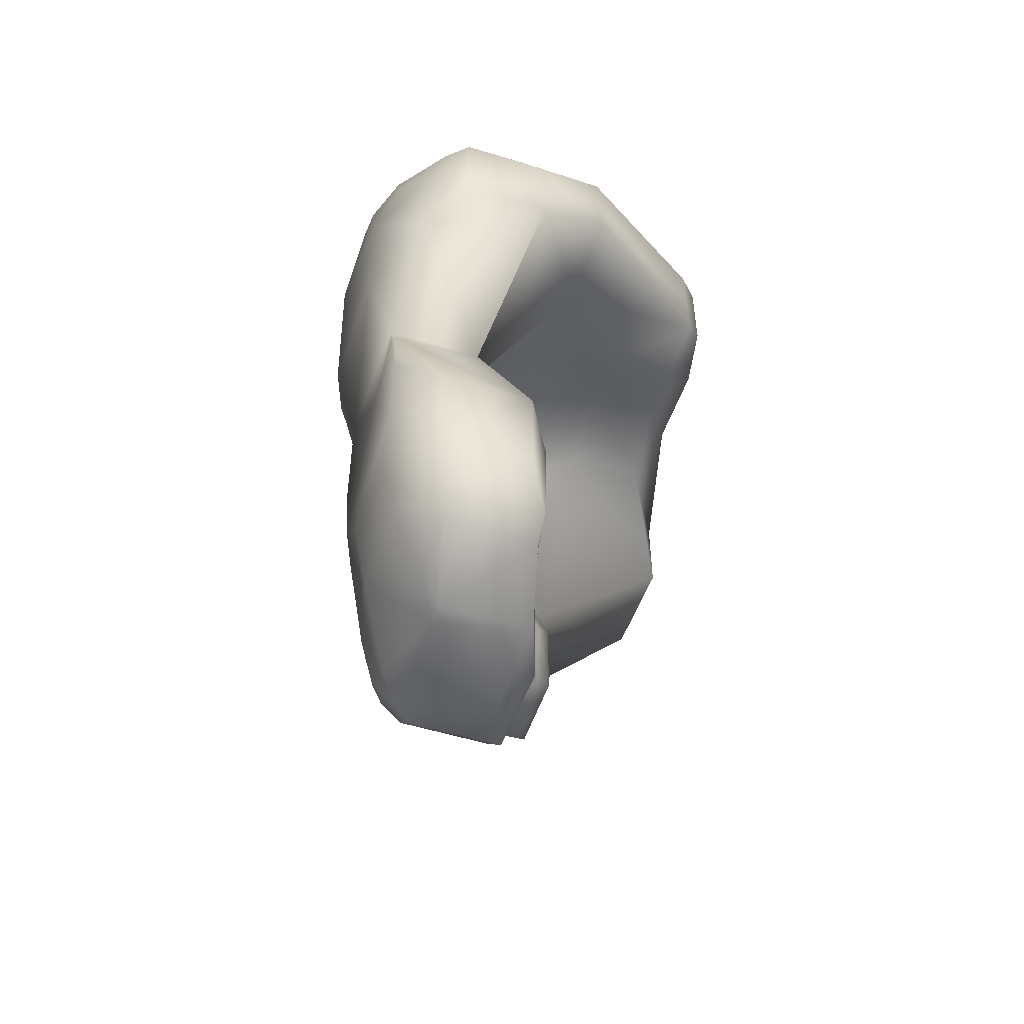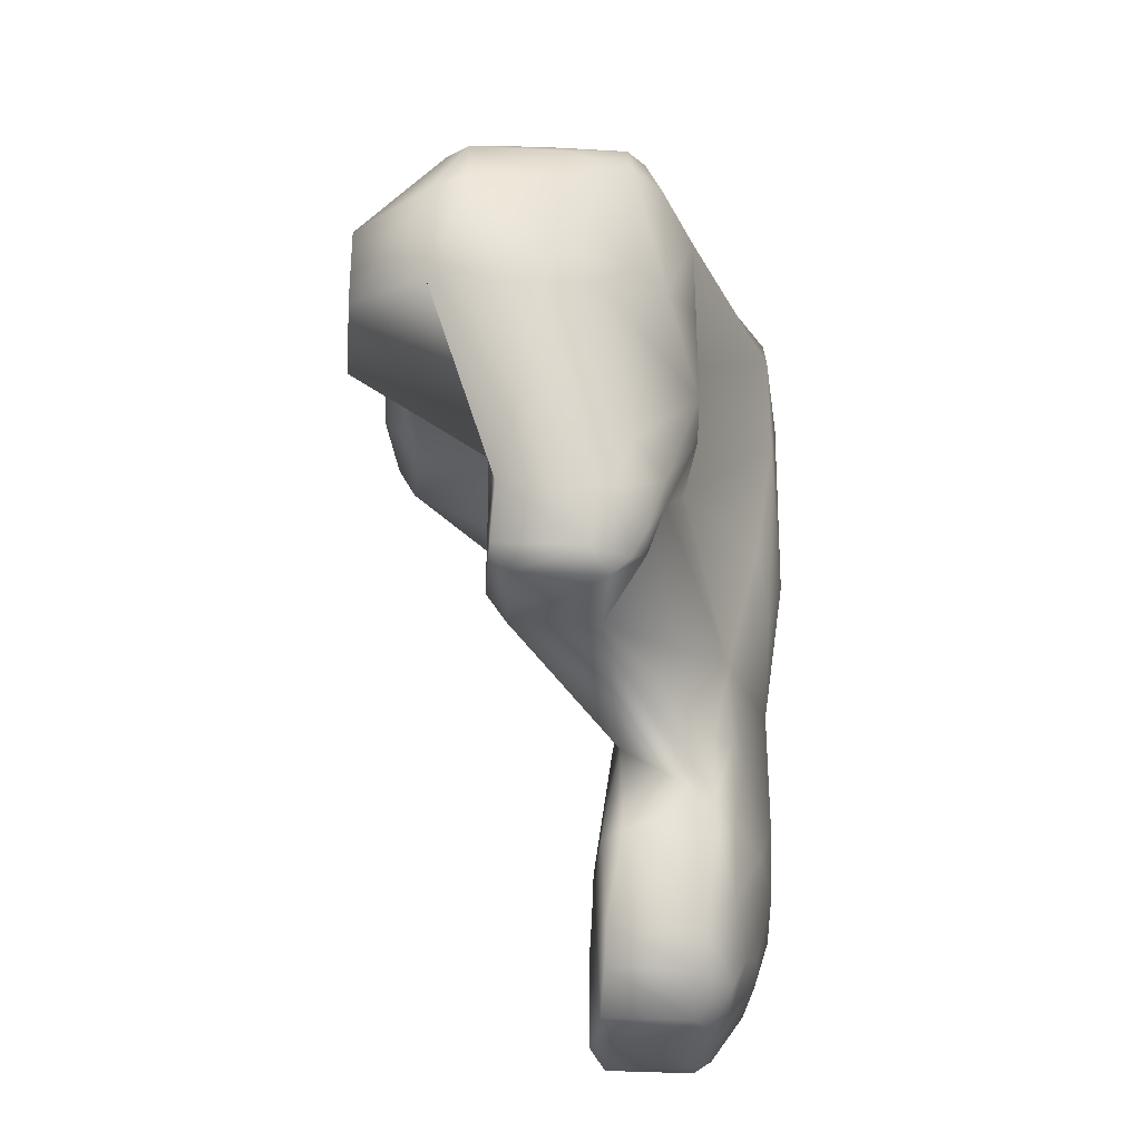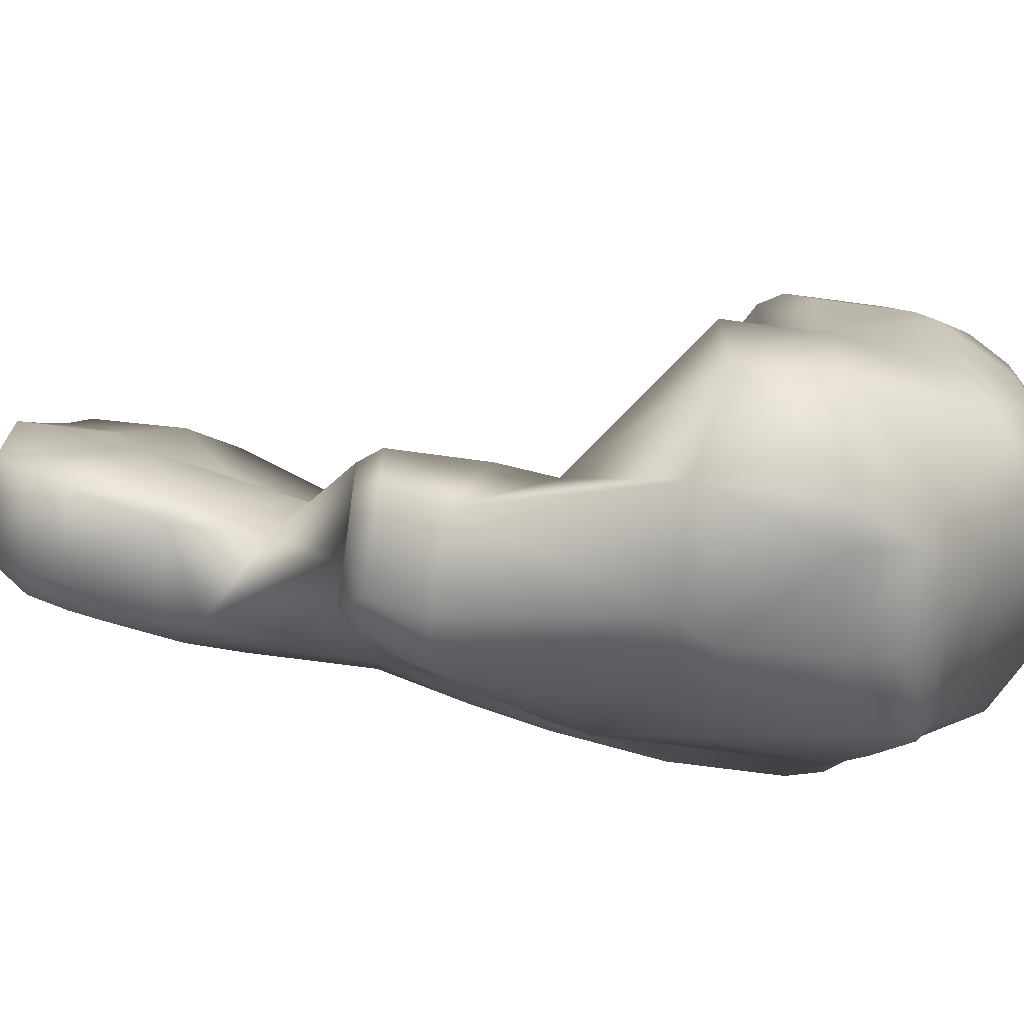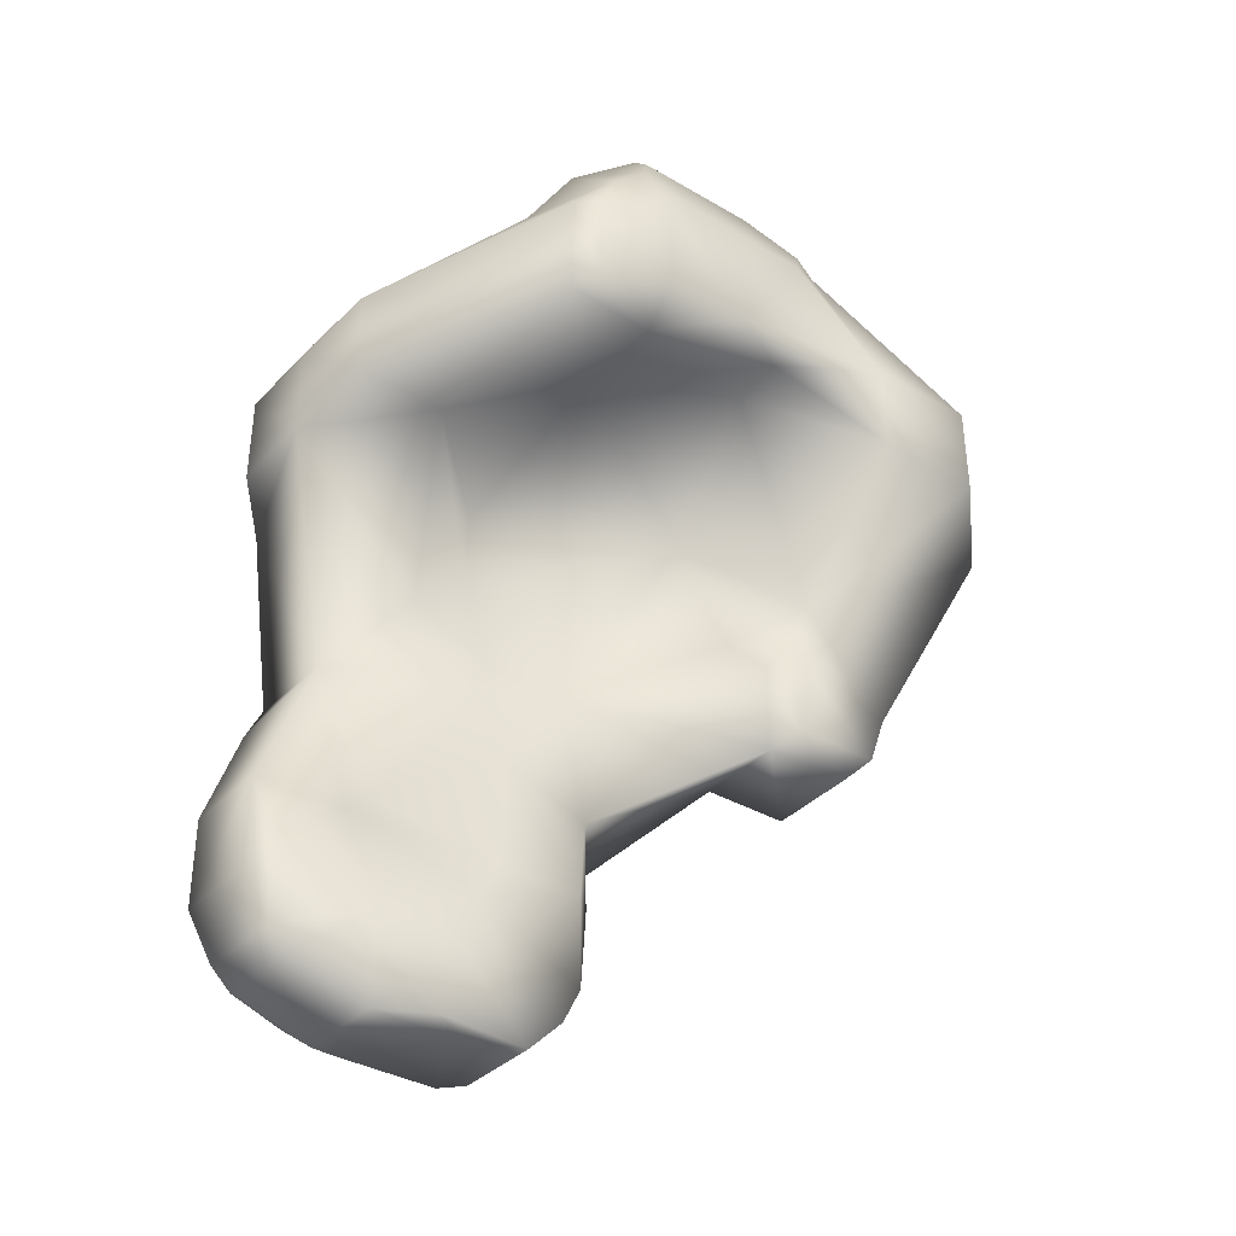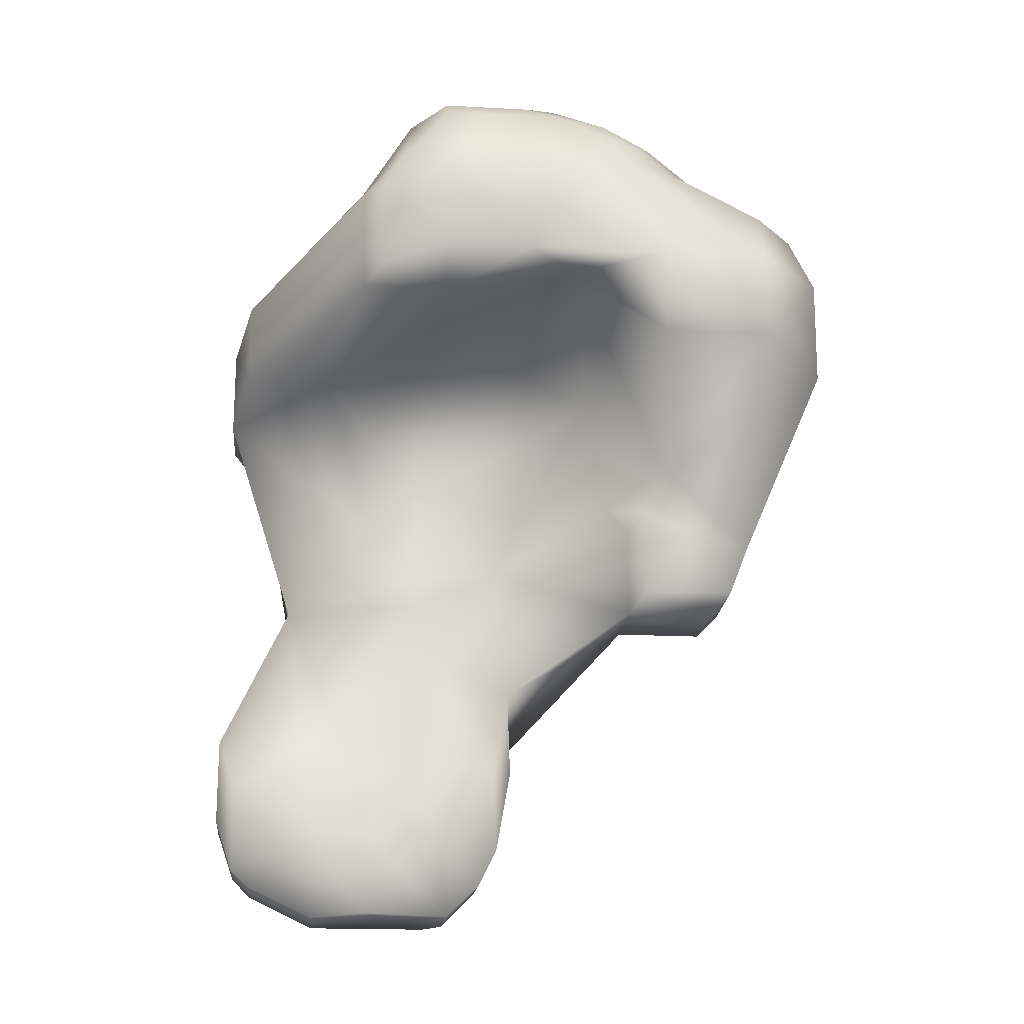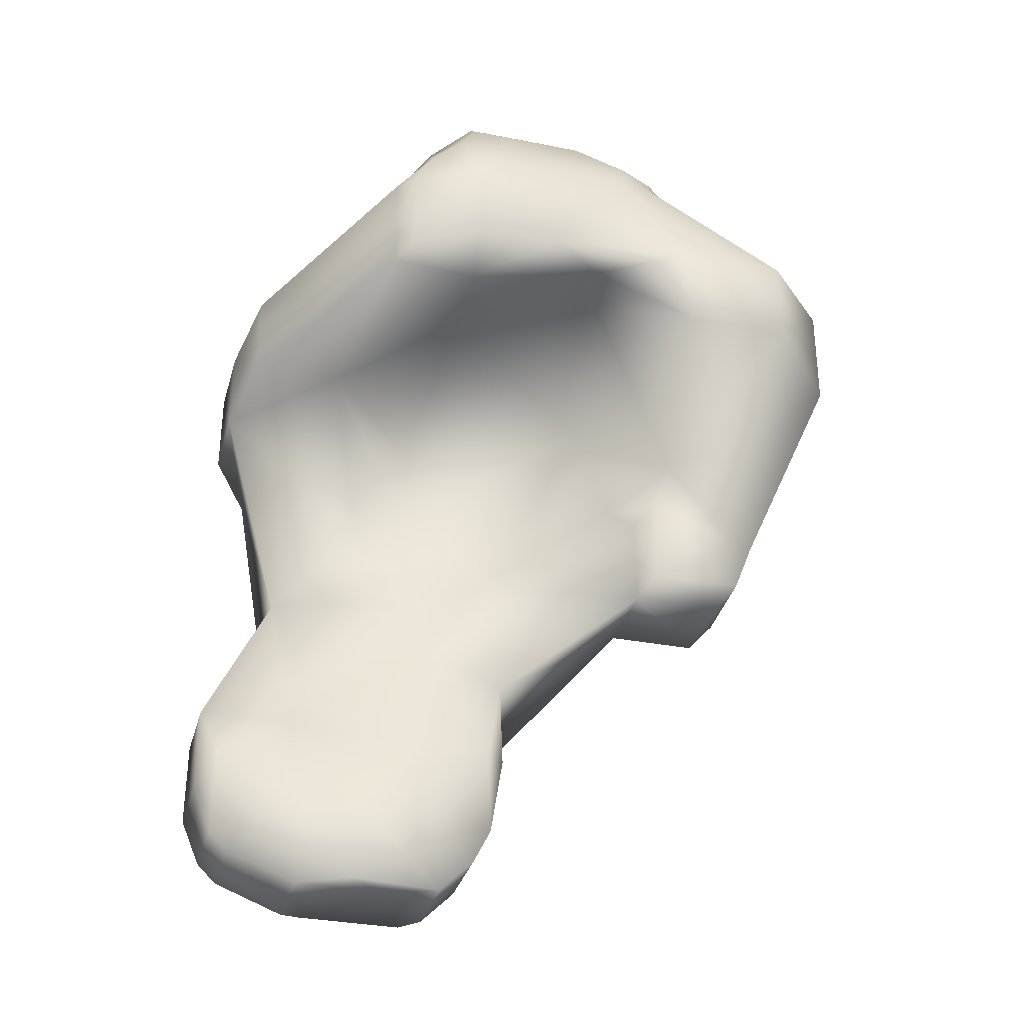
<metadata>
{"format":"obj","ext":"obj","renderer":"f3d","projection":"perspective","resolution":1024,"background":"white","views":[{"elev":-52.0,"azim":-18.6,"up":"+Y"},{"elev":-31.7,"azim":175.4,"up":"+Y"},{"elev":-69.6,"azim":82.3,"up":"+Z"},{"elev":-35.8,"azim":52.3,"up":"+Y"},{"elev":-18.2,"azim":84.0,"up":"+Y"},{"elev":-33.1,"azim":74.8,"up":"+Y"}]}
</metadata>
<code>
v 0.07217 0.281 -0.1209
v 0.07214 0.281 -0.127
v 0.06916 0.289 -0.119
v 0.07017 0.288 -0.117
v 0.07018 0.288 -0.1139
v 0.06915 0.29 -0.1119
v 0.07016 0.288 -0.1089
v 0.05797 0.2941 -0.118
v 0.05486 0.2931 -0.1159
v 0.05789 0.2941 -0.1129
v 0.05595 0.2427 -0.1059
v 0.05093 0.2427 -0.108
v 0.05195 0.2428 -0.1091
v 0.05698 0.2448 -0.1111
v 0.05196 0.2448 -0.1111
v 0.05698 0.2469 -0.1121
v 0.05718 0.2429 -0.1039
v 0.05602 0.2428 -0.1008
v 0.05895 0.2818 -0.09573
v 0.0591 0.2769 -0.09577
v 0.06814 0.2798 -0.1028
v 0.05701 0.2841 -0.09782
v 0.06397 0.288 -0.1027
v 0.04777 0.2468 -0.1039
v 0.04977 0.2438 -0.1069
v 0.05094 0.2427 -0.1019
v 0.0498 0.2438 -0.09984
v 0.04675 0.2799 -0.09883
v 0.04777 0.2779 -0.0968
v 0.04877 0.28 -0.09581
v 0.05695 0.2871 -0.1281
v 0.0568 0.2849 -0.1291
v 0.05579 0.287 -0.127
v 0.06811 0.2921 -0.1149
v 0.05083 0.284 -0.09778
v 0.04678 0.282 -0.09982
v 0.04875 0.2469 -0.108
v 0.04977 0.2448 -0.109
v 0.04774 0.2469 -0.0989
v 0.04984 0.2459 -0.09574
v 0.04894 0.2489 -0.0947
v 0.05493 0.2458 -0.09575
v 0.05507 0.251 -0.09574
v 0.05399 0.2489 -0.09471
v 0.04976 0.2489 -0.111
v 0.04774 0.2529 -0.108
v 0.04975 0.2529 -0.112
v 0.05397 0.2539 -0.0947
v 0.05718 0.2519 -0.1119
v 0.05618 0.2569 -0.1129
v 0.05618 0.2589 -0.1079
v 0.05717 0.252 -0.107
v 0.06503 0.2941 -0.1099
v 0.06503 0.2941 -0.1149
v 0.05895 0.2941 -0.1129
v 0.06809 0.2901 -0.12
v 0.06708 0.2891 -0.122
v 0.06601 0.2911 -0.1211
v 0.05717 0.2499 -0.1059
v 0.06914 0.29 -0.1179
v 0.06801 0.286 -0.1027
v 0.06916 0.2859 -0.1038
v 0.06913 0.288 -0.1048
v 0.05098 0.2427 -0.1008
v 0.05077 0.2459 -0.1111
v 0.05895 0.2941 -0.1079
v 0.05895 0.293 -0.1057
v 0.06401 0.293 -0.1057
v 0.06708 0.2931 -0.1089
v 0.06814 0.292 -0.11
v 0.06709 0.2931 -0.1129
v 0.05516 0.2629 -0.1068
v 0.05516 0.265 -0.1069
v 0.05209 0.263 -0.09878
v 0.05294 0.2831 -0.09677
v 0.04997 0.28 -0.09471
v 0.05397 0.2821 -0.09574
v 0.05496 0.2749 -0.0947
v 0.05497 0.2799 -0.0947
v 0.05492 0.2447 -0.09685
v 0.06411 0.2669 -0.1208
v 0.06109 0.268 -0.1188
v 0.06306 0.2659 -0.1197
v 0.04573 0.282 -0.1039
v 0.04574 0.281 -0.1019
v 0.06916 0.2809 -0.1038
v 0.06505 0.2941 -0.1078
v 0.05375 0.292 -0.118
v 0.05478 0.287 -0.125
v 0.05277 0.2839 -0.1241
v 0.06709 0.2921 -0.118
v 0.04997 0.2447 -0.09685
v 0.04774 0.2479 -0.105
v 0.04674 0.2519 -0.105
v 0.05617 0.2479 -0.1009
v 0.05717 0.2479 -0.1039
v 0.05702 0.2428 -0.1091
v 0.05915 0.2879 -0.1028
v 0.05495 0.2851 -0.09982
v 0.06417 0.2699 -0.1219
v 0.07217 0.2759 -0.1209
v 0.06502 0.2818 -0.1168
v 0.07212 0.2759 -0.1271
v 0.06707 0.2931 -0.1079
v 0.05103 0.254 -0.1131
v 0.05782 0.2607 -0.12
v 0.05096 0.2519 -0.1131
v 0.05195 0.2469 -0.1121
v 0.07017 0.2869 -0.1079
v 0.06916 0.29 -0.1069
v 0.0561 0.2519 -0.1131
v 0.06812 0.292 -0.1079
v 0.06395 0.2891 -0.1251
v 0.06295 0.2921 -0.121
v 0.04673 0.2559 -0.106
v 0.05312 0.2689 -0.1038
v 0.05274 0.2789 -0.119
v 0.05273 0.2789 -0.124
v 0.05274 0.2729 -0.124
v 0.04992 0.2851 -0.09989
v 0.05775 0.2909 -0.1048
v 0.05885 0.2759 -0.1301
v 0.06088 0.2769 -0.1311
v 0.06192 0.2748 -0.1311
v 0.04988 0.2749 -0.09472
v 0.05903 0.2767 -0.101
v 0.05318 0.2709 -0.1069
v 0.05289 0.2707 -0.1179
v 0.05275 0.2708 -0.1229
v 0.04979 0.2629 -0.1121
v 0.04779 0.2709 -0.1121
v 0.07017 0.2819 -0.1079
v 0.05689 0.2881 -0.126
v 0.04573 0.2779 -0.1009
v 0.06093 0.282 -0.1311
v 0.06096 0.2851 -0.1301
v 0.04777 0.2729 -0.0968
v 0.05478 0.2669 -0.1251
v 0.05577 0.293 -0.1088
v 0.05488 0.2931 -0.1109
v 0.06716 0.286 -0.128
v 0.05478 0.285 -0.1271
v 0.06595 0.285 -0.1301
v 0.06295 0.2941 -0.118
v 0.04673 0.2499 -0.1029
v 0.06195 0.2871 -0.1281
v 0.05896 0.2618 -0.1261
v 0.05679 0.2618 -0.125
v 0.05785 0.2648 -0.1271
v 0.05578 0.2638 -0.125
v 0.04674 0.2629 -0.106
v 0.04573 0.2709 -0.108
v 0.04677 0.2679 -0.109
v 0.05196 0.2841 -0.09783
v 0.04879 0.2871 -0.114
v 0.04675 0.2719 -0.111
v 0.04679 0.2861 -0.1049
v 0.04875 0.2579 -0.11
v 0.04977 0.2579 -0.1121
v 0.04698 0.261 -0.09771
v 0.04889 0.254 -0.09472
v 0.04677 0.2839 -0.1131
v 0.05811 0.2759 -0.1178
v 0.06595 0.282 -0.1311
v 0.05581 0.2659 -0.1261
v 0.06399 0.2941 -0.117
v 0.06399 0.2649 -0.1271
v 0.04573 0.2819 -0.1089
v 0.06295 0.2797 -0.1079
v 0.0691 0.2808 -0.1158
v 0.068 0.2797 -0.108
v 0.04677 0.252 -0.0968
v 0.05512 0.2651 -0.112
v 0.04676 0.286 -0.1099
v 0.05093 0.2579 -0.1132
v 0.05681 0.2679 -0.1271
v 0.04673 0.2499 -0.09793
v 0.04573 0.2709 -0.1009
v 0.04676 0.2779 -0.113
v 0.05475 0.2658 -0.124
v 0.05783 0.2607 -0.125
v 0.06294 0.2607 -0.1198
v 0.05476 0.2779 -0.127
v 0.05681 0.2779 -0.1291
v 0.04678 0.257 -0.0968
v 0.06413 0.2619 -0.1208
v 0.05578 0.2628 -0.124
v 0.04677 0.286 -0.112
v 0.05895 0.2649 -0.1271
v 0.06803 0.2748 -0.1311
v 0.068 0.281 -0.1311
v 0.06312 0.2608 -0.1249
v 0.06417 0.2619 -0.1259
v 0.05418 0.2539 -0.09994
v 0.05311 0.2561 -0.1018
v 0.04673 0.2589 -0.1009
v 0.04686 0.263 -0.09874
v 0.07018 0.2819 -0.1129
v 0.04673 0.2609 -0.09792
v 0.05317 0.2759 -0.1069
f 1 2 3
f 1 3 4
f 5 6 7
f 8 9 10
f 11 12 13
f 14 15 16
f 17 18 11
f 19 20 21
f 22 19 23
f 24 25 26
f 24 26 27
f 28 29 30
f 31 32 33
f 5 34 6
f 35 36 30
f 28 30 36
f 37 38 25
f 39 40 41
f 42 43 44
f 45 46 47
f 48 44 43
f 49 50 51
f 51 52 49
f 53 54 55
f 56 57 58
f 52 59 49
f 16 49 59
f 3 60 4
f 12 26 25
f 61 62 63
f 26 18 64
f 38 45 65
f 66 53 55
f 66 67 68
f 69 70 71
f 72 73 74
f 19 21 61
f 75 76 77
f 76 78 79
f 53 69 71
f 64 18 80
f 81 82 83
f 84 85 36
f 26 64 27
f 86 62 61
f 61 21 86
f 12 38 13
f 66 87 53
f 68 87 66
f 88 89 90
f 56 58 91
f 42 40 92
f 37 93 94
f 80 92 64
f 59 95 96
f 59 96 97
f 64 92 27
f 98 99 22
f 100 101 102
f 100 103 101
f 25 38 12
f 65 15 38
f 69 87 104
f 50 105 106
f 107 108 45
f 63 109 110
f 109 7 110
f 55 10 66
f 108 107 111
f 42 92 80
f 76 35 30
f 75 35 76
f 69 104 112
f 110 68 63
f 58 113 114
f 115 46 94
f 79 77 76
f 92 40 39
f 68 23 63
f 42 44 40
f 74 116 78
f 117 118 119
f 34 60 91
f 57 113 58
f 45 108 65
f 120 99 121
f 5 4 60
f 26 11 18
f 68 104 87
f 68 112 104
f 68 110 112
f 122 123 124
f 125 76 29
f 126 116 127
f 73 127 116
f 128 119 129
f 42 95 43
f 59 97 14
f 16 59 14
f 98 67 121
f 128 130 131
f 132 62 86
f 31 33 133
f 1 103 2
f 1 101 103
f 97 13 14
f 134 29 28
f 135 32 136
f 132 109 62
f 63 62 109
f 125 29 137
f 138 129 119
f 11 13 97
f 108 15 65
f 139 66 140
f 37 45 38
f 114 133 8
f 14 13 15
f 12 11 26
f 113 57 141
f 89 142 90
f 136 143 135
f 8 10 55
f 55 144 8
f 140 66 10
f 45 47 107
f 20 79 78
f 3 2 57
f 141 57 2
f 117 90 118
f 24 39 145
f 8 133 88
f 78 76 125
f 95 17 96
f 97 96 17
f 31 146 136
f 80 95 42
f 108 111 16
f 5 60 34
f 147 148 149
f 149 148 150
f 97 17 11
f 151 152 153
f 99 154 22
f 22 154 75
f 91 60 56
f 3 56 60
f 3 57 56
f 18 95 80
f 17 95 18
f 140 9 155
f 156 153 152
f 142 33 32
f 36 120 157
f 158 159 47
f 48 160 161
f 145 94 93
f 117 162 90
f 82 100 163
f 123 135 164
f 125 137 78
f 114 113 133
f 67 66 139
f 20 19 79
f 149 150 165
f 47 46 158
f 89 133 33
f 166 144 55
f 100 81 167
f 168 134 84
f 27 39 24
f 46 37 94
f 137 74 78
f 169 170 171
f 120 154 99
f 13 38 15
f 140 157 139
f 172 41 161
f 173 73 72
f 40 44 41
f 92 39 27
f 174 157 140
f 161 41 48
f 48 41 44
f 154 120 35
f 75 154 35
f 19 77 79
f 22 77 19
f 76 30 29
f 159 175 105
f 22 75 77
f 24 145 93
f 107 105 111
f 47 105 107
f 138 176 165
f 138 119 176
f 71 54 53
f 84 134 85
f 84 36 157
f 36 35 120
f 168 84 157
f 145 39 177
f 8 144 114
f 28 85 134
f 36 85 28
f 170 101 1
f 101 170 102
f 157 174 168
f 53 87 69
f 134 152 178
f 88 133 89
f 178 137 134
f 136 146 143
f 152 168 179
f 102 163 100
f 166 54 91
f 34 91 54
f 34 54 71
f 166 55 54
f 119 122 176
f 117 179 162
f 46 45 37
f 24 37 25
f 93 37 24
f 128 180 130
f 145 177 172
f 126 20 78
f 168 152 134
f 106 181 182
f 179 156 152
f 7 6 70
f 122 119 183
f 122 183 184
f 162 179 168
f 134 137 29
f 172 161 185
f 176 122 124
f 108 16 15
f 130 151 153
f 41 177 39
f 41 172 177
f 175 159 130
f 126 78 116
f 130 106 175
f 81 83 186
f 150 148 187
f 138 150 180
f 138 165 150
f 168 174 188
f 168 188 162
f 176 149 165
f 189 149 176
f 124 189 176
f 190 124 123
f 114 144 58
f 58 144 91
f 166 91 144
f 143 164 135
f 190 164 191
f 122 184 123
f 136 32 31
f 190 123 164
f 141 2 191
f 103 191 2
f 190 191 103
f 191 164 143
f 192 193 186
f 171 21 169
f 189 124 167
f 124 190 167
f 89 33 142
f 115 158 46
f 191 143 141
f 10 9 140
f 167 81 193
f 74 48 194
f 195 74 194
f 149 189 147
f 173 83 82
f 193 147 167
f 167 147 189
f 193 192 147
f 181 147 192
f 32 135 184
f 63 23 61
f 127 73 173
f 193 81 186
f 155 174 140
f 9 88 155
f 20 126 21
f 133 146 31
f 90 155 88
f 90 162 155
f 8 88 9
f 143 146 141
f 113 141 146
f 133 113 146
f 184 135 123
f 155 188 174
f 155 162 188
f 181 187 148
f 32 183 142
f 184 183 32
f 142 183 90
f 180 106 130
f 187 106 180
f 48 74 160
f 94 196 115
f 157 120 121
f 157 121 139
f 150 187 180
f 139 121 67
f 51 173 72
f 86 21 171
f 86 171 132
f 112 70 69
f 197 151 196
f 98 22 23
f 161 160 185
f 179 131 156
f 117 119 128
f 128 131 179
f 192 182 181
f 117 128 179
f 112 110 70
f 110 7 70
f 34 70 6
f 7 198 5
f 190 103 100
f 190 100 167
f 49 111 50
f 185 196 172
f 106 182 50
f 83 173 182
f 196 199 197
f 16 111 49
f 180 129 138
f 126 200 169
f 21 126 169
f 195 194 52
f 50 182 173
f 50 173 51
f 181 148 147
f 159 158 130
f 74 137 197
f 197 137 178
f 130 153 131
f 156 131 153
f 185 199 196
f 130 158 151
f 126 127 200
f 200 127 163
f 200 163 169
f 128 129 180
f 163 127 173
f 82 163 173
f 152 151 178
f 197 178 151
f 74 197 160
f 196 151 115
f 43 194 48
f 160 199 185
f 160 197 199
f 94 172 196
f 94 145 172
f 98 121 99
f 163 102 169
f 102 170 169
f 61 23 19
f 67 98 23
f 83 182 186
f 106 187 181
f 73 116 74
f 100 82 81
f 192 186 182
f 50 111 105
f 159 105 47
f 170 198 171
f 171 198 132
f 109 132 198
f 7 109 198
f 195 52 51
f 195 51 72
f 195 72 74
f 158 115 151
f 183 118 90
f 183 119 118
f 71 70 34
f 68 67 23
f 4 5 198
f 4 198 1
f 170 1 198
f 106 105 175
f 95 194 43
f 59 194 95
f 52 194 59

</code>
